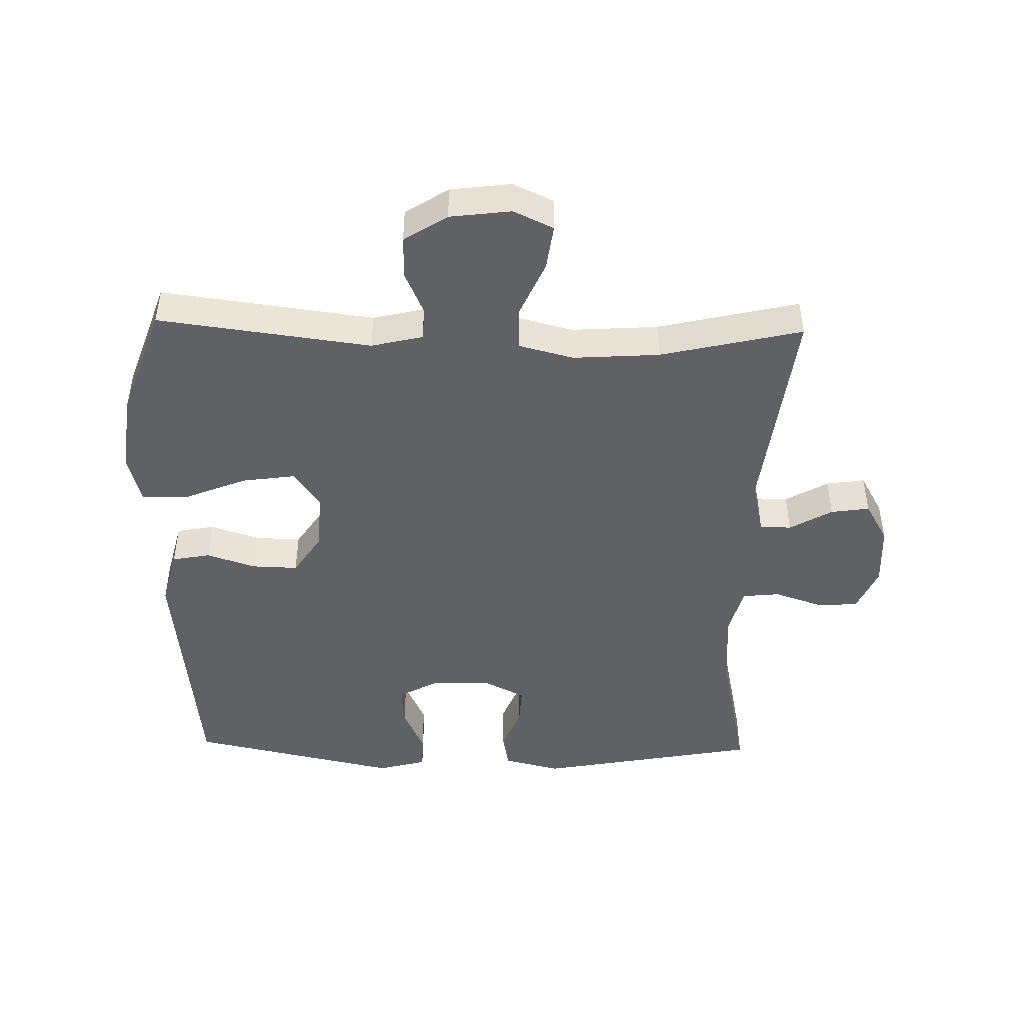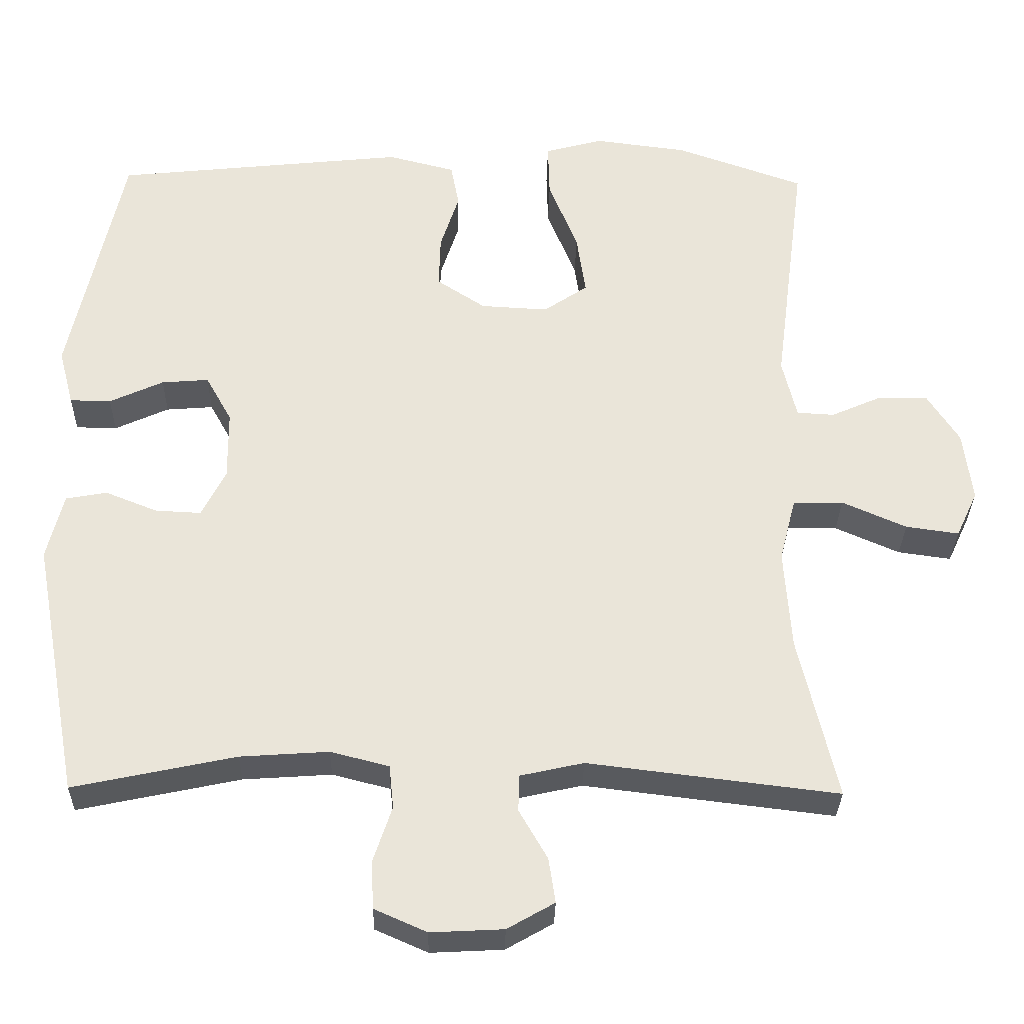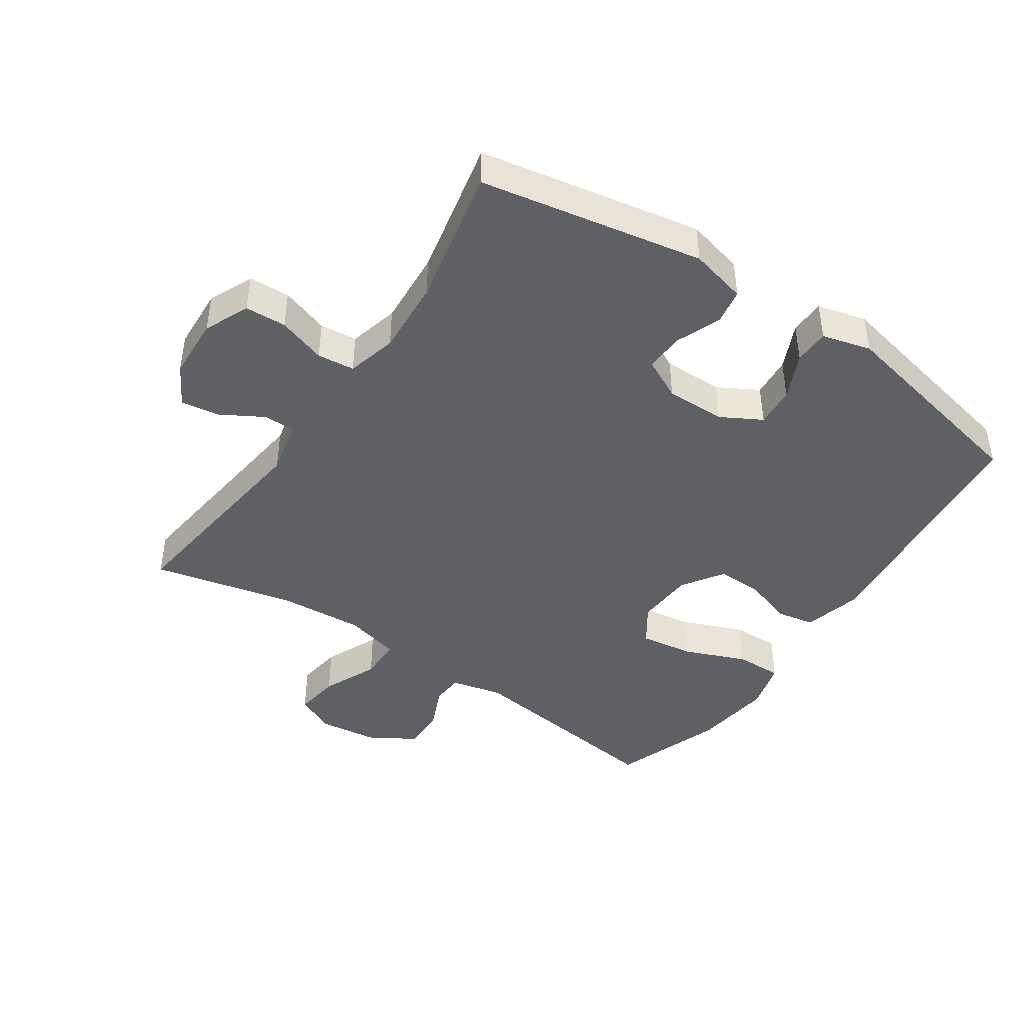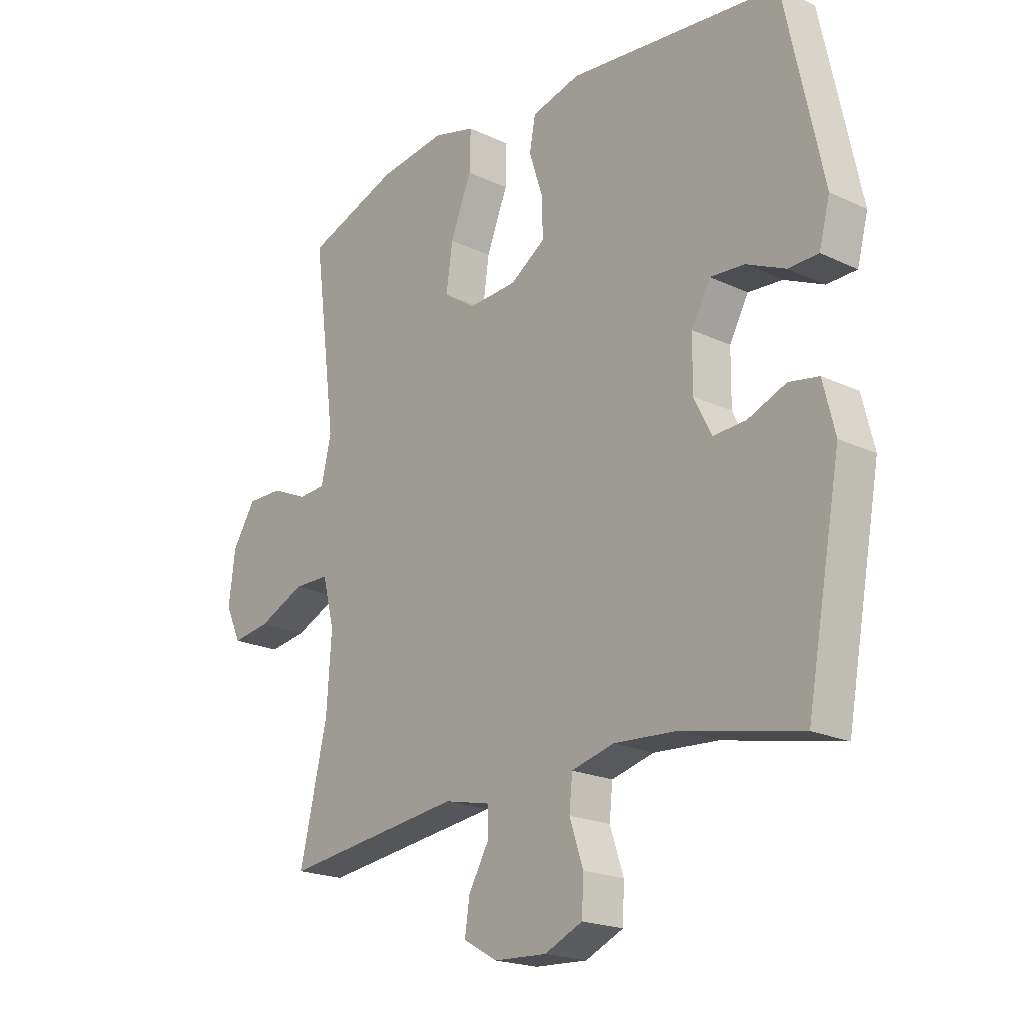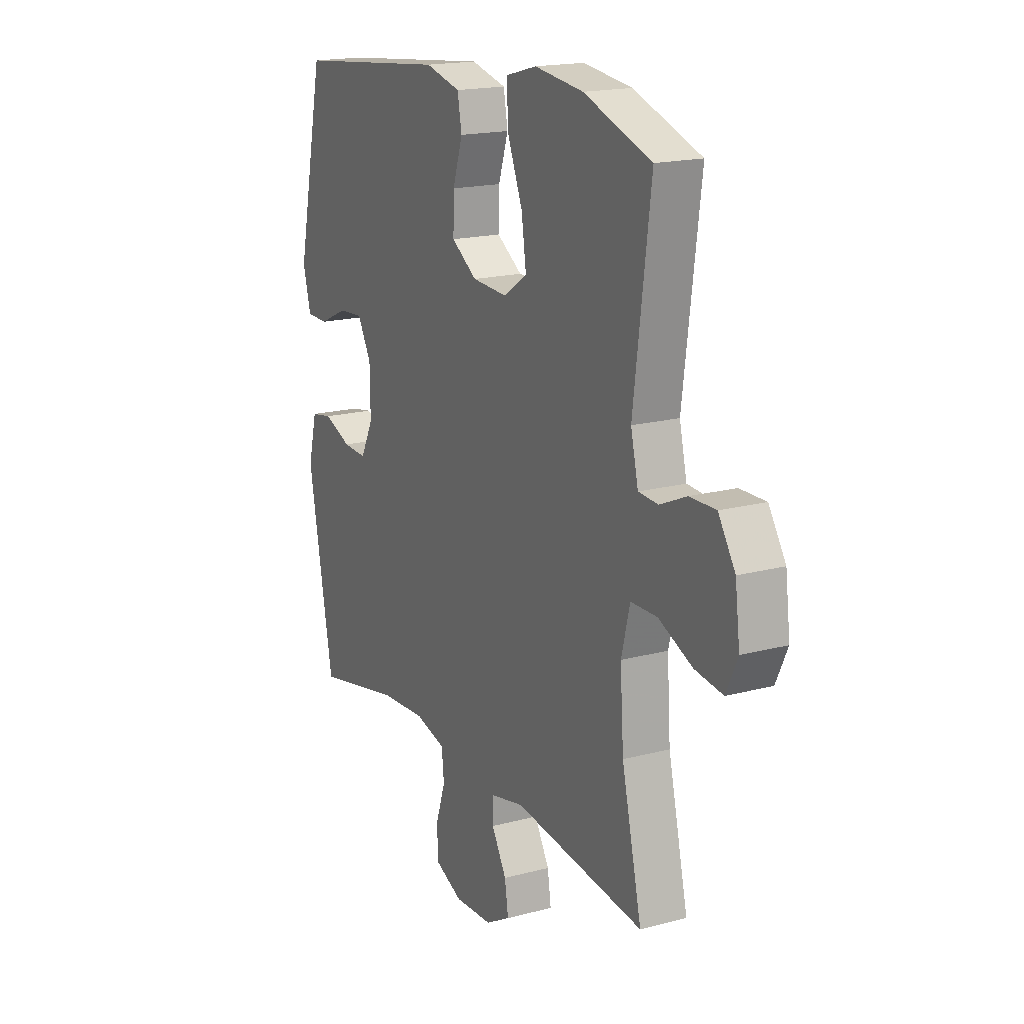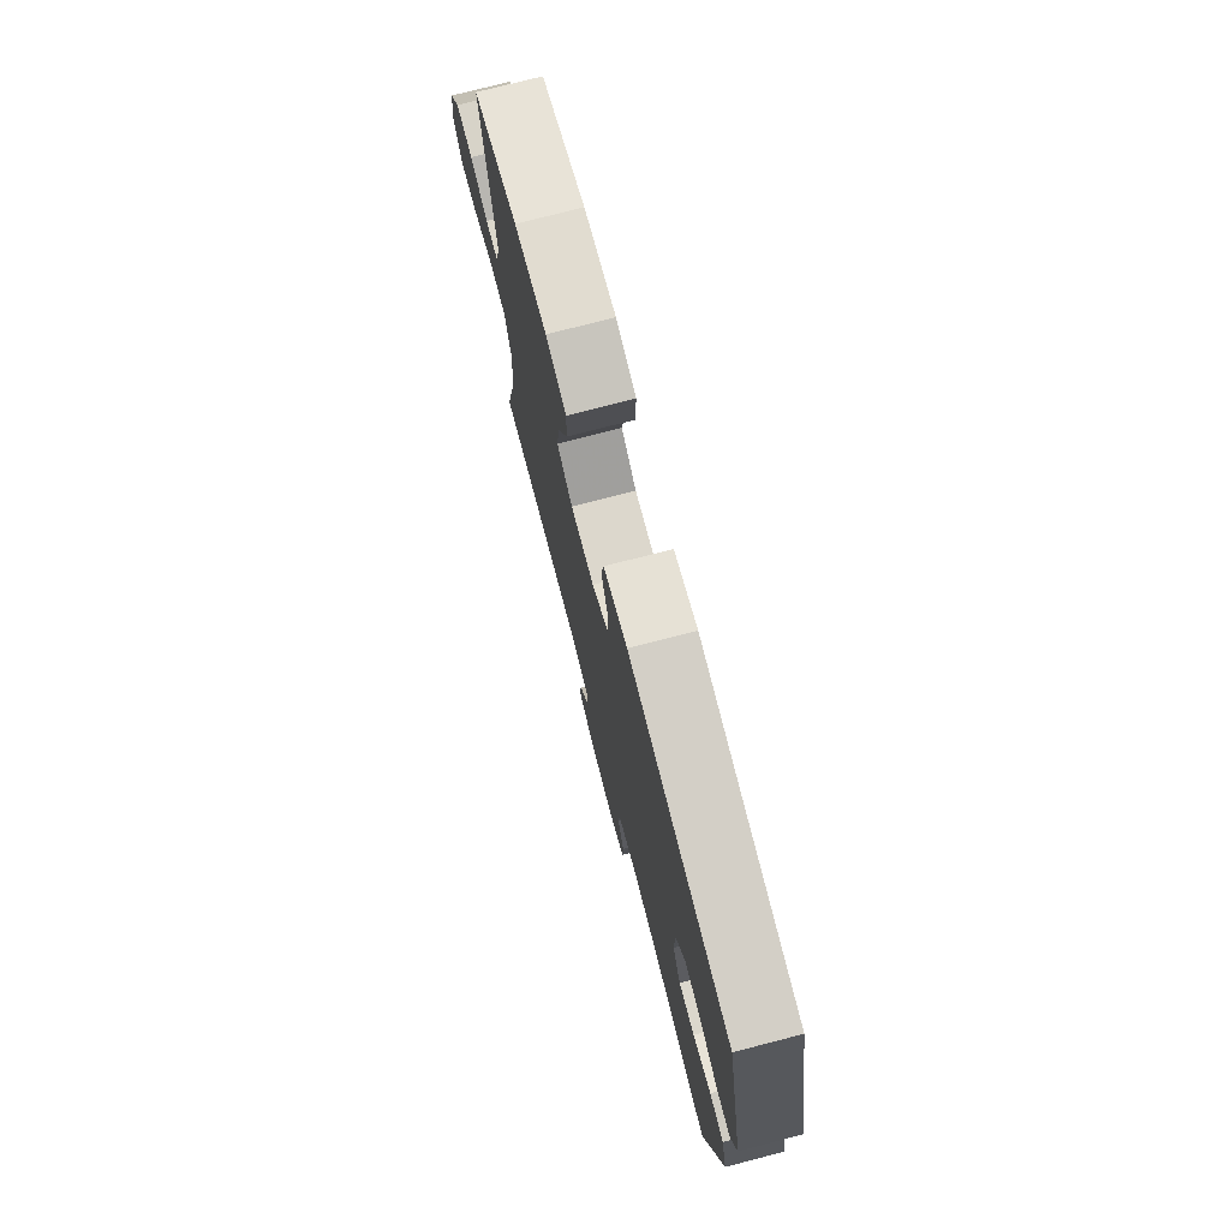
<metadata>
{"format":"obj","ext":"obj","renderer":"f3d","projection":"perspective","resolution":1024,"background":"white","views":[{"elev":-46.5,"azim":88.7,"up":"+Y"},{"elev":-31.0,"azim":-1.1,"up":"+Z"},{"elev":-43.6,"azim":-124.1,"up":"+Y"},{"elev":-20.4,"azim":-130.6,"up":"+Z"},{"elev":17.9,"azim":62.5,"up":"+Z"},{"elev":75.8,"azim":-104.5,"up":"+Z"}]}
</metadata>
<code>
v -0.5 0.07 -0.5
v -0.564 0.07 -0.154
v -0.542 0.07 -0.065
v -0.487 0.07 -0.055
v -0.417 0.07 -0.083
v -0.356 0.07 -0.086
v -0.324 0.07 -0.022
v -0.325 0.07 0.071
v -0.36 0.07 0.134
v -0.423 0.07 0.129
v -0.495 0.07 0.096
v -0.55 0.07 0.097
v -0.57 0.07 0.173
v -0.5 0.07 0.5
v -0.109 0.07 0.541
v -0.019 0.07 0.518
v -0.008 0.07 0.459
v -0.033 0.07 0.382
v -0.035 0.07 0.311
v 0.03 0.07 0.268
v 0.12 0.07 0.263
v 0.179 0.07 0.303
v 0.167 0.07 0.386
v 0.128 0.07 0.483
v 0.126 0.07 0.556
v 0.204 0.07 0.577
v 0.328 0.07 0.561
v 0.5 0.07 0.5
v 0.457 0.07 0.169
v 0.476 0.07 0.089
v 0.526 0.07 0.086
v 0.594 0.07 0.116
v 0.66 0.07 0.117
v 0.703 0.07 0.05
v 0.715 0.07 -0.045
v 0.686 0.07 -0.107
v 0.615 0.07 -0.097
v 0.529 0.07 -0.059
v 0.462 0.07 -0.06
v 0.44 0.07 -0.146
v 0.449 0.07 -0.28
v 0.5 0.07 -0.5
v 0.166 0.07 -0.459
v 0.081 0.07 -0.478
v 0.08 0.07 -0.527
v 0.118 0.07 -0.593
v 0.127 0.07 -0.653
v 0.064 0.07 -0.689
v -0.033 0.07 -0.694
v -0.103 0.07 -0.663
v -0.106 0.07 -0.599
v -0.081 0.07 -0.524
v -0.087 0.07 -0.466
v -0.165 0.07 -0.446
v -0.283 0.07 -0.454
v -0.5 0 -0.5
v -0.564 0 -0.154
v -0.542 0 -0.065
v -0.487 0 -0.055
v -0.417 0 -0.083
v -0.356 0 -0.086
v -0.324 0 -0.022
v -0.325 0 0.071
v -0.36 0 0.134
v -0.423 0 0.129
v -0.495 0 0.096
v -0.55 0 0.097
v -0.57 0 0.173
v -0.5 0 0.5
v -0.109 0 0.541
v -0.019 0 0.518
v -0.008 0 0.459
v -0.033 0 0.382
v -0.035 0 0.311
v 0.03 0 0.268
v 0.12 0 0.263
v 0.179 0 0.303
v 0.167 0 0.386
v 0.128 0 0.483
v 0.126 0 0.556
v 0.204 0 0.577
v 0.328 0 0.561
v 0.5 0 0.5
v 0.457 0 0.169
v 0.476 0 0.089
v 0.526 0 0.086
v 0.594 0 0.116
v 0.66 0 0.117
v 0.703 0 0.05
v 0.715 0 -0.045
v 0.686 0 -0.107
v 0.615 0 -0.097
v 0.529 0 -0.059
v 0.462 0 -0.06
v 0.44 0 -0.146
v 0.449 0 -0.28
v 0.5 0 -0.5
v 0.166 0 -0.459
v 0.081 0 -0.478
v 0.08 0 -0.527
v 0.118 0 -0.593
v 0.127 0 -0.653
v 0.064 0 -0.689
v -0.033 0 -0.694
v -0.103 0 -0.663
v -0.106 0 -0.599
v -0.081 0 -0.524
v -0.087 0 -0.466
v -0.165 0 -0.446
v -0.283 0 -0.454
f 49 50 51 52
f 49 52 53
f 48 49 53
f 45 46 47 48
f 44 45 48 53
f 43 44 53 54
f 41 42 43
f 40 41 43 54
f 35 36 37 38
f 35 38 39
f 34 35 39
f 31 32 33 34
f 30 31 34 39
f 29 30 39 40
f 27 28 29
f 23 24 25 26
f 22 23 26 27
f 15 16 17 18
f 15 18 19
f 14 15 19
f 13 14 19 20
f 10 11 12 13
f 9 10 13 20
f 2 3 4 5
f 55 1 2 5
f 55 5 6
f 54 55 6 7
f 40 54 7 8
f 22 27 29 40
f 21 22 40
f 20 21 40
f 8 9 20 40
f 107 106 105 104
f 108 107 104
f 108 104 103
f 103 102 101 100
f 108 103 100 99
f 109 108 99 98
f 98 97 96
f 109 98 96 95
f 93 92 91 90
f 94 93 90
f 94 90 89
f 89 88 87 86
f 94 89 86 85
f 95 94 85 84
f 84 83 82
f 81 80 79 78
f 82 81 78 77
f 73 72 71 70
f 74 73 70
f 74 70 69
f 75 74 69 68
f 68 67 66 65
f 75 68 65 64
f 60 59 58 57
f 60 57 56 110
f 61 60 110
f 62 61 110 109
f 63 62 109 95
f 95 84 82 77
f 95 77 76
f 95 76 75
f 95 75 64 63
f 1 56 57 2
f 2 57 58 3
f 3 58 59 4
f 4 59 60 5
f 5 60 61 6
f 6 61 62 7
f 7 62 63 8
f 8 63 64 9
f 9 64 65 10
f 10 65 66 11
f 11 66 67 12
f 12 67 68 13
f 13 68 69 14
f 14 69 70 15
f 15 70 71 16
f 16 71 72 17
f 17 72 73 18
f 18 73 74 19
f 19 74 75 20
f 20 75 76 21
f 21 76 77 22
f 22 77 78 23
f 23 78 79 24
f 24 79 80 25
f 25 80 81 26
f 26 81 82 27
f 27 82 83 28
f 28 83 84 29
f 29 84 85 30
f 30 85 86 31
f 31 86 87 32
f 32 87 88 33
f 33 88 89 34
f 34 89 90 35
f 35 90 91 36
f 36 91 92 37
f 37 92 93 38
f 38 93 94 39
f 39 94 95 40
f 40 95 96 41
f 41 96 97 42
f 42 97 98 43
f 43 98 99 44
f 44 99 100 45
f 45 100 101 46
f 46 101 102 47
f 47 102 103 48
f 48 103 104 49
f 49 104 105 50
f 50 105 106 51
f 51 106 107 52
f 52 107 108 53
f 53 108 109 54
f 54 109 110 55
f 55 110 56 1

</code>
